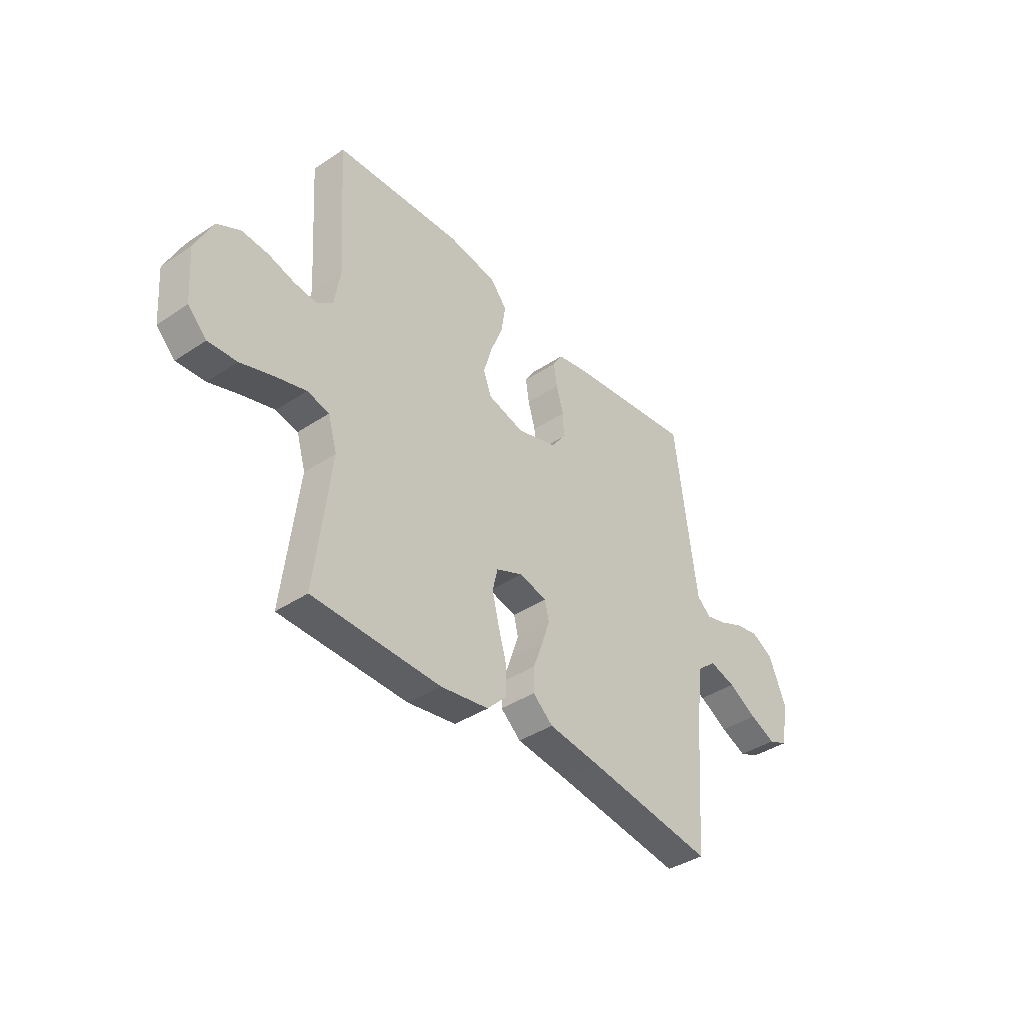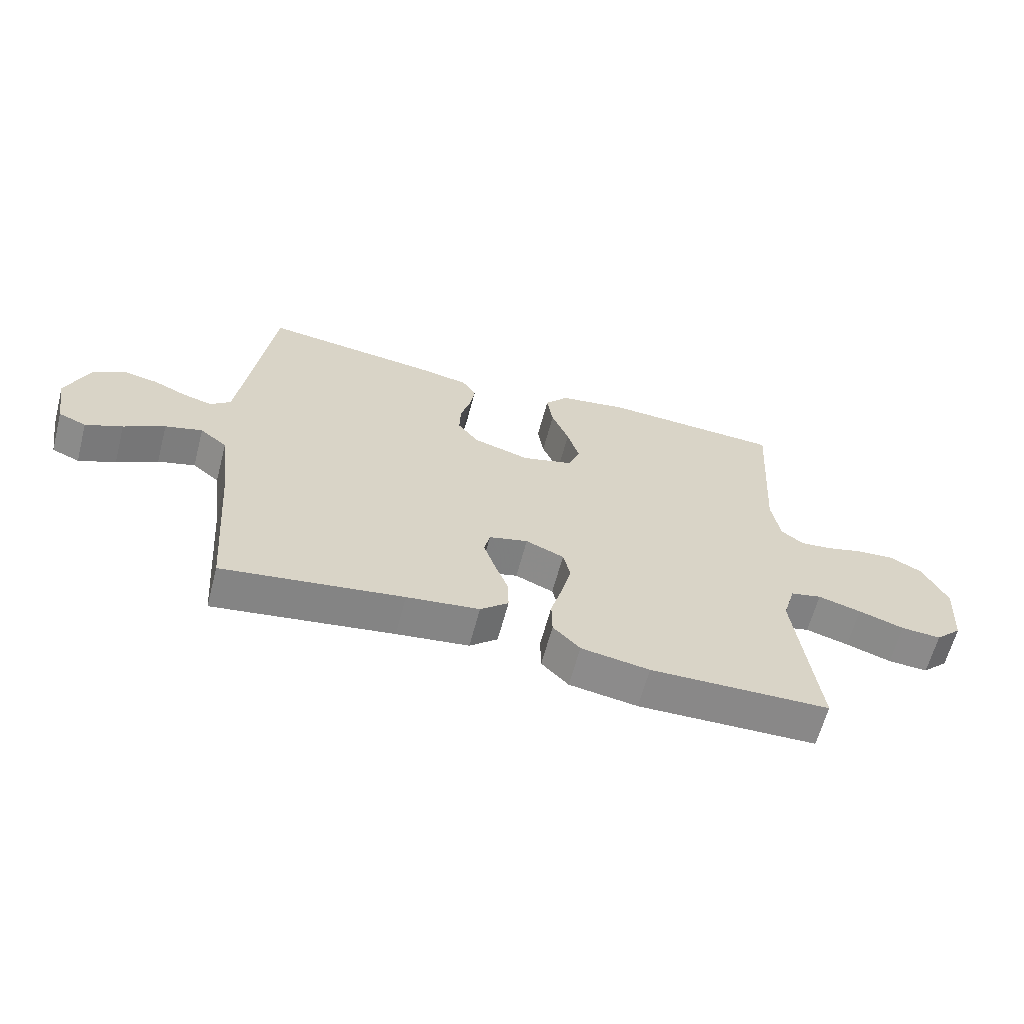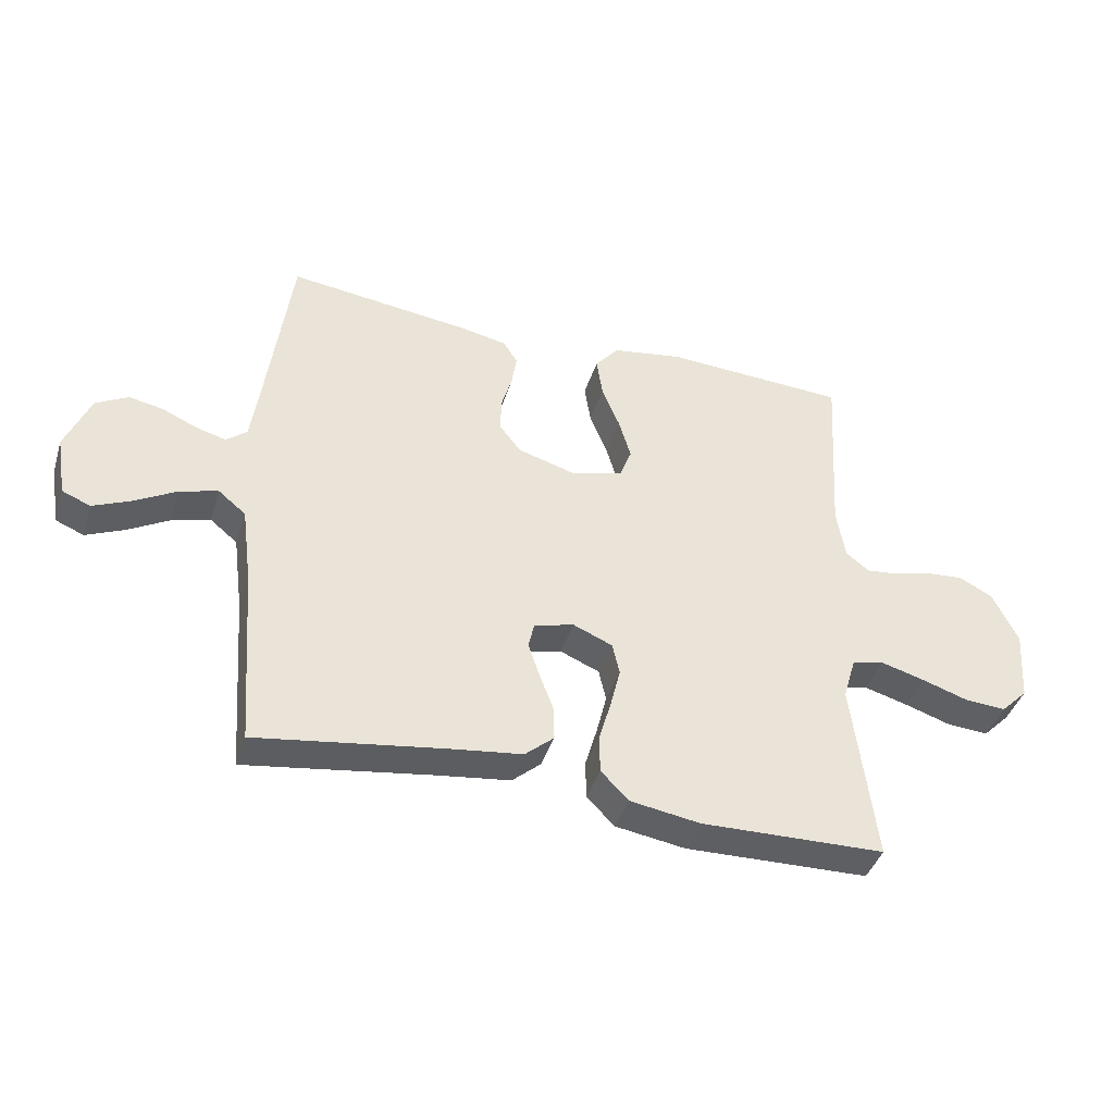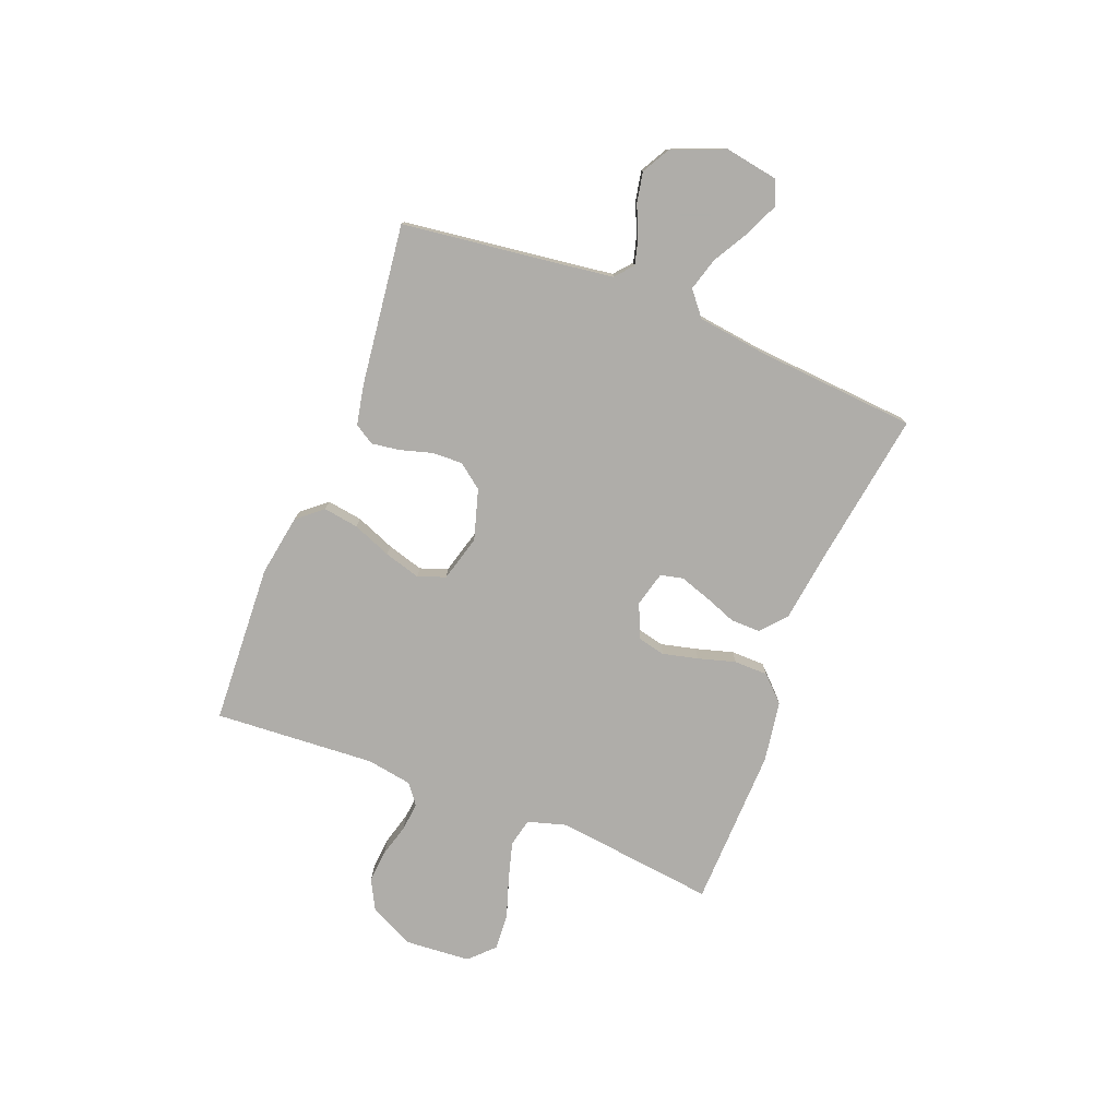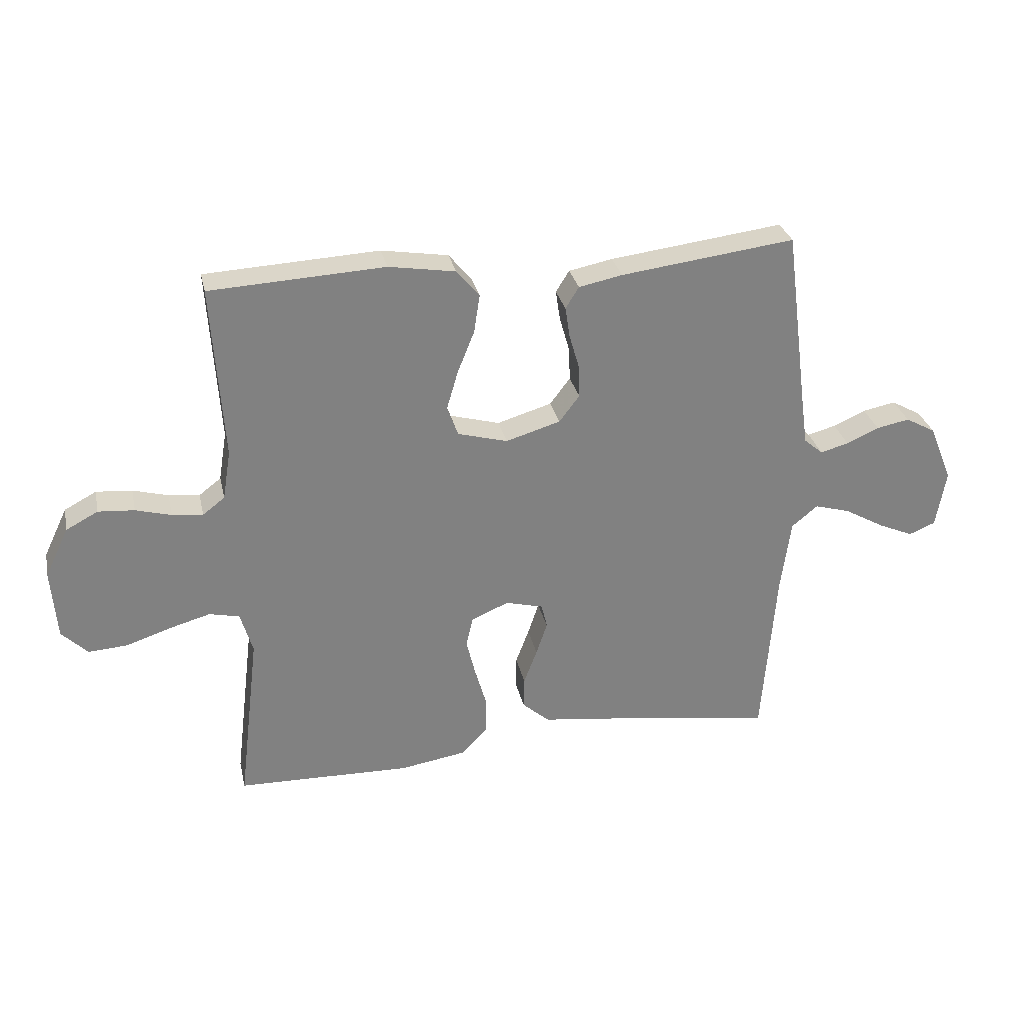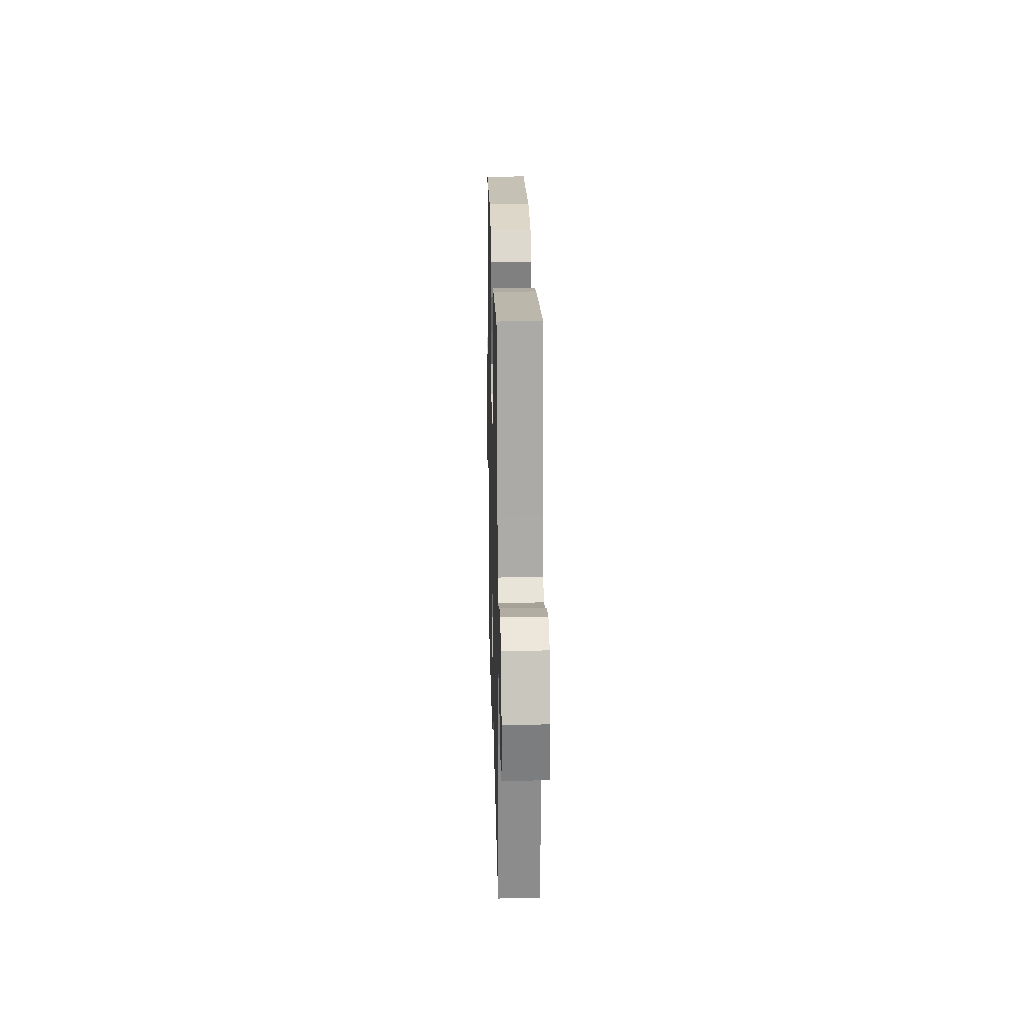
<metadata>
{"format":"obj","ext":"obj","renderer":"f3d","projection":"perspective","resolution":1024,"background":"white","views":[{"elev":-39.5,"azim":-50.3,"up":"+Z"},{"elev":-63.2,"azim":165.2,"up":"+Z"},{"elev":-41.5,"azim":162.9,"up":"+Z"},{"elev":-77.2,"azim":68.6,"up":"+Y"},{"elev":30.0,"azim":-12.4,"up":"+Z"},{"elev":21.5,"azim":88.6,"up":"+Z"}]}
</metadata>
<code>
v 0.5 0.07 -0.5
v 0.2 0.07 -0.455
v 0.079 0.07 -0.439
v 0.032 0.07 -0.398
v 0.033 0.07 -0.343
v 0.056 0.07 -0.282
v 0.075 0.07 -0.225
v 0.065 0.07 -0.183
v 0 0.07 -0.166
v -0.064 0.07 -0.193
v -0.076 0.07 -0.245
v -0.06 0.07 -0.311
v -0.04 0.07 -0.381
v -0.041 0.07 -0.444
v -0.086 0.07 -0.49
v -0.2 0.07 -0.508
v -0.5 0.07 -0.5
v -0.464 0.07 -0.2
v -0.485 0.07 -0.128
v -0.537 0.07 -0.116
v -0.609 0.07 -0.136
v -0.685 0.07 -0.161
v -0.752 0.07 -0.165
v -0.796 0.07 -0.121
v -0.805 0.07 0
v -0.764 0.07 0.085
v -0.709 0.07 0.114
v -0.647 0.07 0.109
v -0.586 0.07 0.092
v -0.533 0.07 0.086
v -0.495 0.07 0.115
v -0.481 0.07 0.2
v -0.5 0.07 0.5
v -0.2 0.07 0.515
v -0.085 0.07 0.496
v -0.046 0.07 0.449
v -0.056 0.07 0.383
v -0.085 0.07 0.311
v -0.105 0.07 0.243
v -0.086 0.07 0.192
v 0 0.07 0.168
v 0.094 0.07 0.196
v 0.129 0.07 0.242
v 0.127 0.07 0.299
v 0.11 0.07 0.358
v 0.102 0.07 0.411
v 0.125 0.07 0.448
v 0.2 0.07 0.463
v 0.5 0.07 0.5
v 0.539 0.07 0.2
v 0.552 0.07 0.106
v 0.585 0.07 0.078
v 0.634 0.07 0.091
v 0.69 0.07 0.116
v 0.747 0.07 0.127
v 0.799 0.07 0.098
v 0.839 0.07 0
v 0.822 0.07 -0.1
v 0.776 0.07 -0.119
v 0.715 0.07 -0.092
v 0.647 0.07 -0.053
v 0.585 0.07 -0.035
v 0.54 0.07 -0.072
v 0.523 0.07 -0.2
v 0.5 0 -0.5
v 0.2 0 -0.455
v 0.079 0 -0.439
v 0.032 0 -0.398
v 0.033 0 -0.343
v 0.056 0 -0.282
v 0.075 0 -0.225
v 0.065 0 -0.183
v 0 0 -0.166
v -0.064 0 -0.193
v -0.076 0 -0.245
v -0.06 0 -0.311
v -0.04 0 -0.381
v -0.041 0 -0.444
v -0.086 0 -0.49
v -0.2 0 -0.508
v -0.5 0 -0.5
v -0.464 0 -0.2
v -0.485 0 -0.128
v -0.537 0 -0.116
v -0.609 0 -0.136
v -0.685 0 -0.161
v -0.752 0 -0.165
v -0.796 0 -0.121
v -0.805 0 0
v -0.764 0 0.085
v -0.709 0 0.114
v -0.647 0 0.109
v -0.586 0 0.092
v -0.533 0 0.086
v -0.495 0 0.115
v -0.481 0 0.2
v -0.5 0 0.5
v -0.2 0 0.515
v -0.085 0 0.496
v -0.046 0 0.449
v -0.056 0 0.383
v -0.085 0 0.311
v -0.105 0 0.243
v -0.086 0 0.192
v 0 0 0.168
v 0.094 0 0.196
v 0.129 0 0.242
v 0.127 0 0.299
v 0.11 0 0.358
v 0.102 0 0.411
v 0.125 0 0.448
v 0.2 0 0.463
v 0.5 0 0.5
v 0.539 0 0.2
v 0.552 0 0.106
v 0.585 0 0.078
v 0.634 0 0.091
v 0.69 0 0.116
v 0.747 0 0.127
v 0.799 0 0.098
v 0.839 0 0
v 0.822 0 -0.1
v 0.776 0 -0.119
v 0.715 0 -0.092
v 0.647 0 -0.053
v 0.585 0 -0.035
v 0.54 0 -0.072
v 0.523 0 -0.2
f 58 59 60 61
f 58 61 62
f 57 58 62
f 56 57 62
f 53 54 55 56
f 52 53 56 62
f 51 52 62 63
f 47 48 49 50
f 44 45 46 47
f 43 44 47 50
f 42 43 50 51
f 35 36 37 38
f 35 38 39
f 32 33 34 35
f 31 32 35 39
f 30 31 39 40
f 26 27 28 29
f 26 29 30
f 25 26 30
f 21 22 23 24
f 20 21 24 25
f 19 20 25 30
f 15 16 17 18
f 12 13 14 15
f 11 12 15 18
f 10 11 18 19
f 3 4 5 6
f 2 3 6 7
f 64 1 2 7
f 63 64 7 8
f 41 42 51 63
f 41 63 8 9
f 19 30 40 41
f 9 10 19 41
f 125 124 123 122
f 126 125 122
f 126 122 121
f 126 121 120
f 120 119 118 117
f 126 120 117 116
f 127 126 116 115
f 114 113 112 111
f 111 110 109 108
f 114 111 108 107
f 115 114 107 106
f 102 101 100 99
f 103 102 99
f 99 98 97 96
f 103 99 96 95
f 104 103 95 94
f 93 92 91 90
f 94 93 90
f 94 90 89
f 88 87 86 85
f 89 88 85 84
f 94 89 84 83
f 82 81 80 79
f 79 78 77 76
f 82 79 76 75
f 83 82 75 74
f 70 69 68 67
f 71 70 67 66
f 71 66 65 128
f 72 71 128 127
f 127 115 106 105
f 73 72 127 105
f 105 104 94 83
f 105 83 74 73
f 1 65 66 2
f 2 66 67 3
f 3 67 68 4
f 4 68 69 5
f 5 69 70 6
f 6 70 71 7
f 7 71 72 8
f 8 72 73 9
f 9 73 74 10
f 10 74 75 11
f 11 75 76 12
f 12 76 77 13
f 13 77 78 14
f 14 78 79 15
f 15 79 80 16
f 16 80 81 17
f 17 81 82 18
f 18 82 83 19
f 19 83 84 20
f 20 84 85 21
f 21 85 86 22
f 22 86 87 23
f 23 87 88 24
f 24 88 89 25
f 25 89 90 26
f 26 90 91 27
f 27 91 92 28
f 28 92 93 29
f 29 93 94 30
f 30 94 95 31
f 31 95 96 32
f 32 96 97 33
f 33 97 98 34
f 34 98 99 35
f 35 99 100 36
f 36 100 101 37
f 37 101 102 38
f 38 102 103 39
f 39 103 104 40
f 40 104 105 41
f 41 105 106 42
f 42 106 107 43
f 43 107 108 44
f 44 108 109 45
f 45 109 110 46
f 46 110 111 47
f 47 111 112 48
f 48 112 113 49
f 49 113 114 50
f 50 114 115 51
f 51 115 116 52
f 52 116 117 53
f 53 117 118 54
f 54 118 119 55
f 55 119 120 56
f 56 120 121 57
f 57 121 122 58
f 58 122 123 59
f 59 123 124 60
f 60 124 125 61
f 61 125 126 62
f 62 126 127 63
f 63 127 128 64
f 64 128 65 1

</code>
